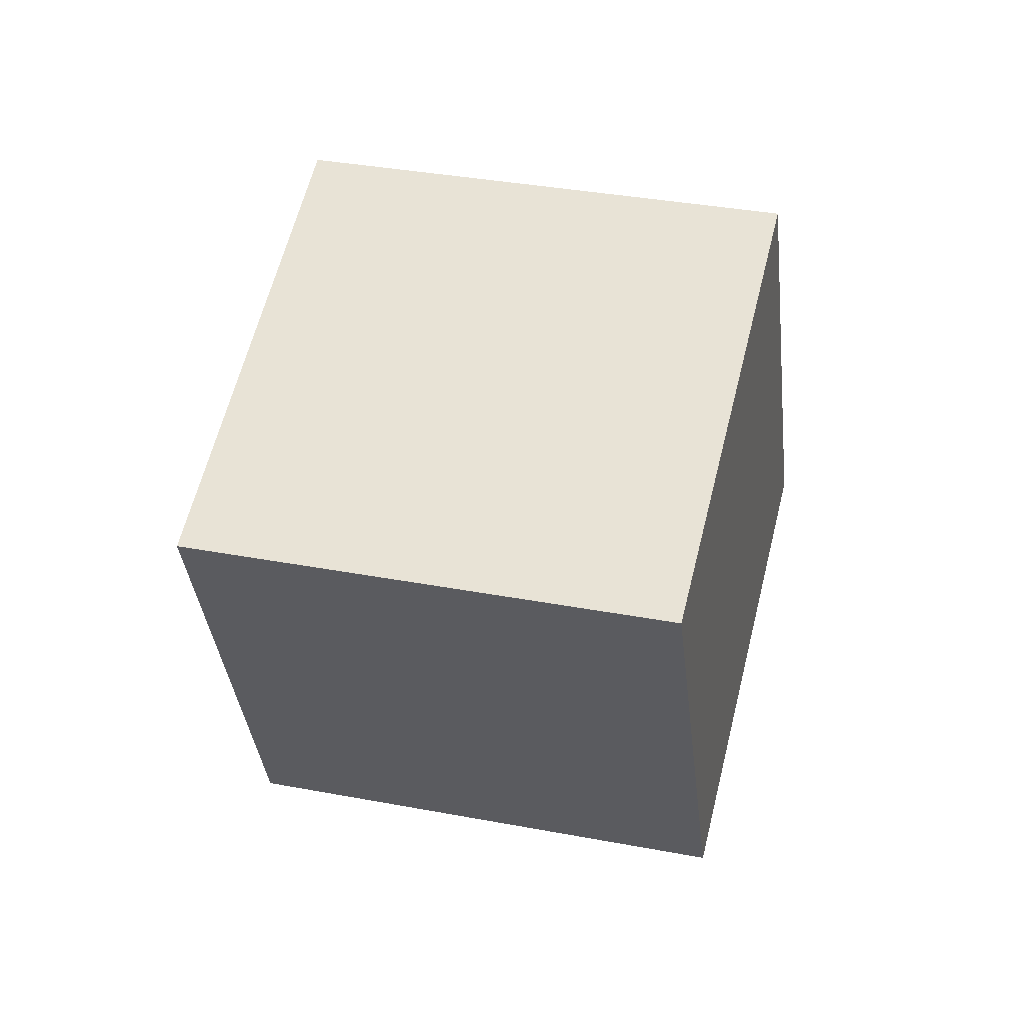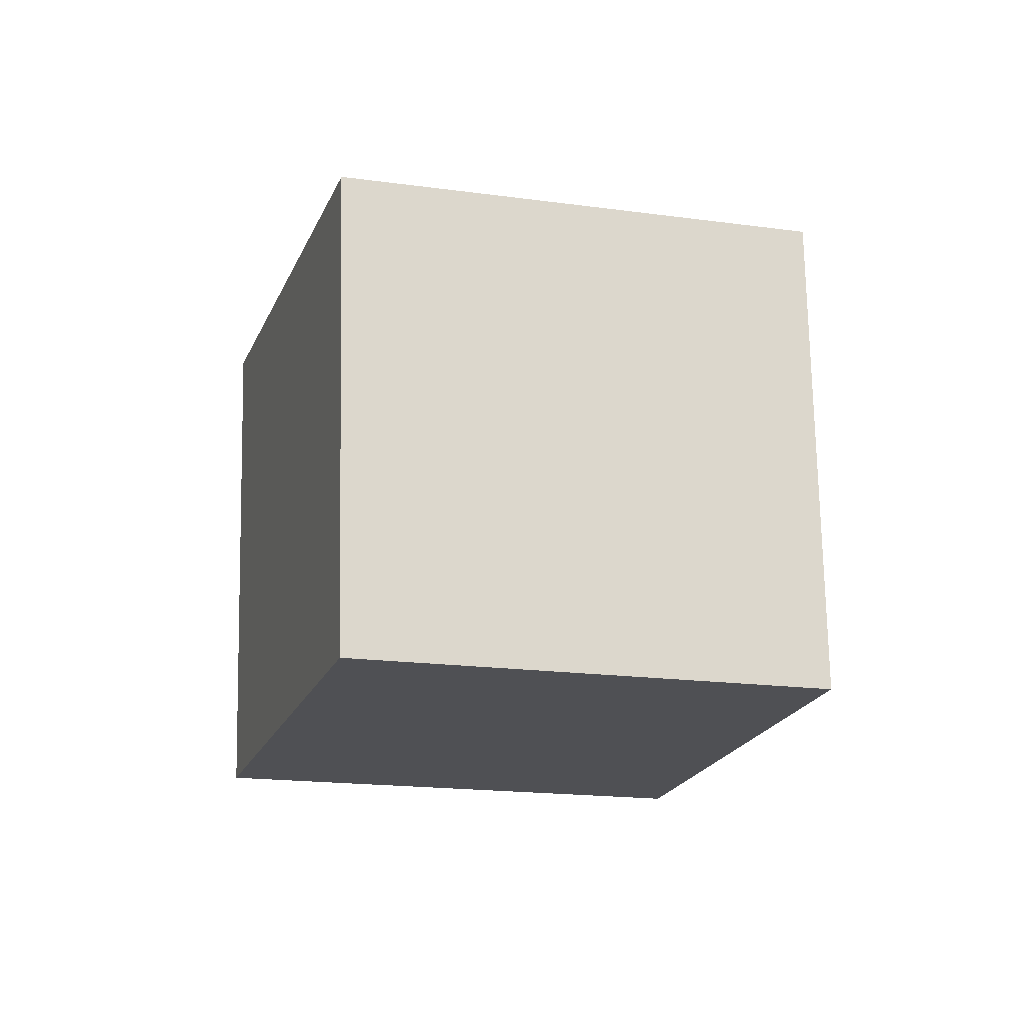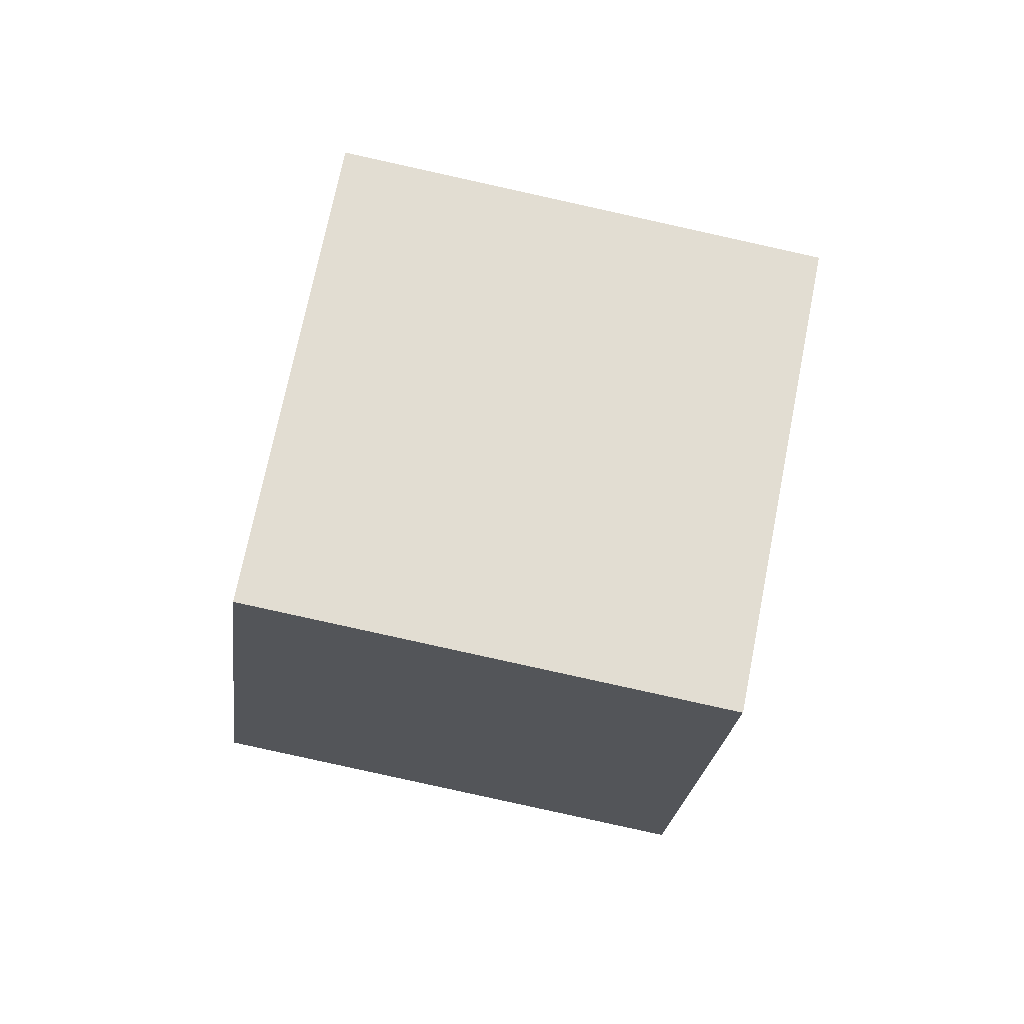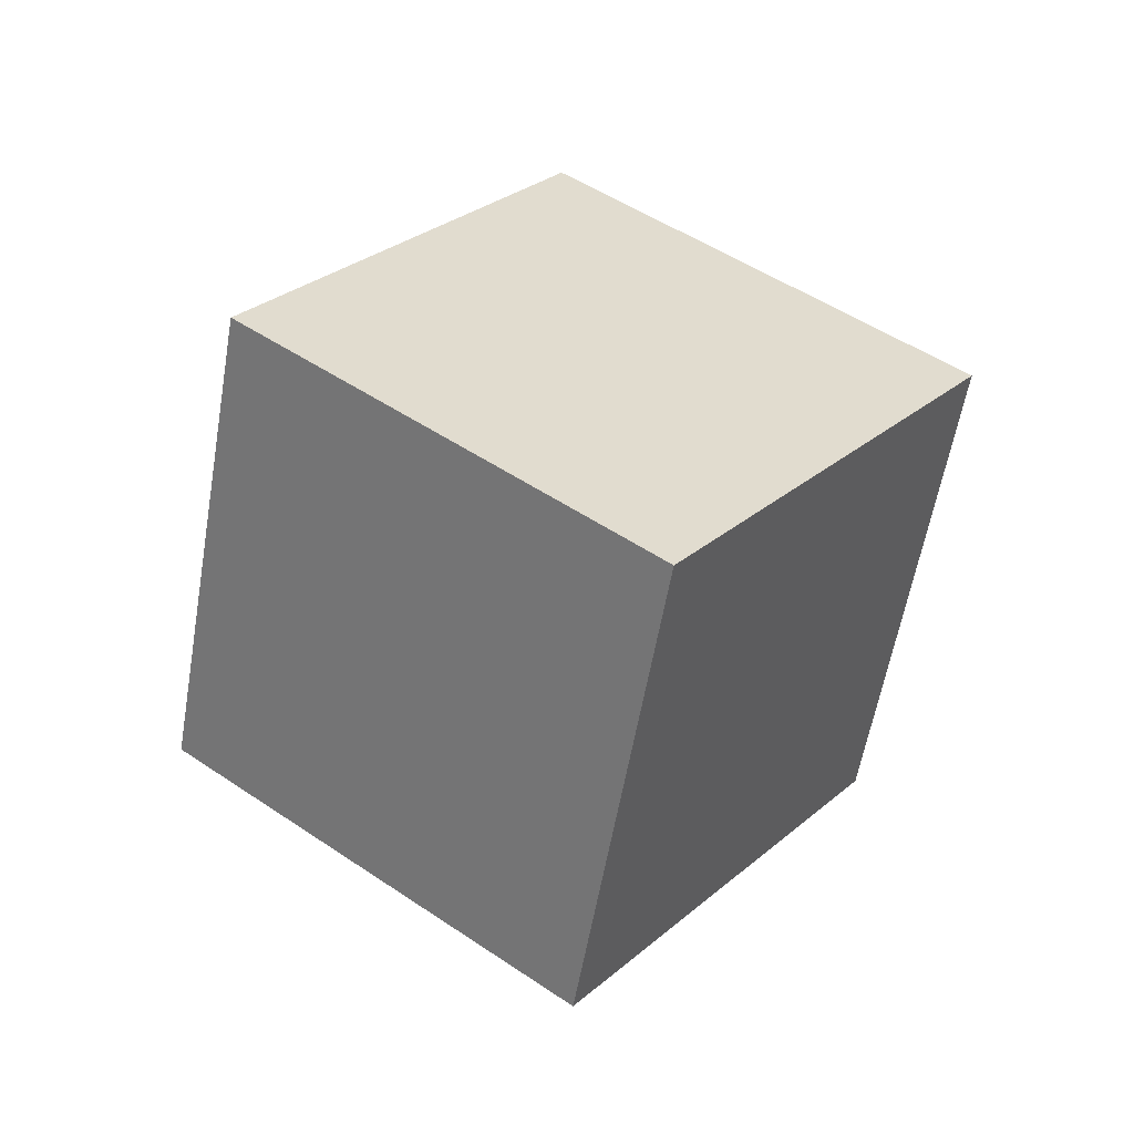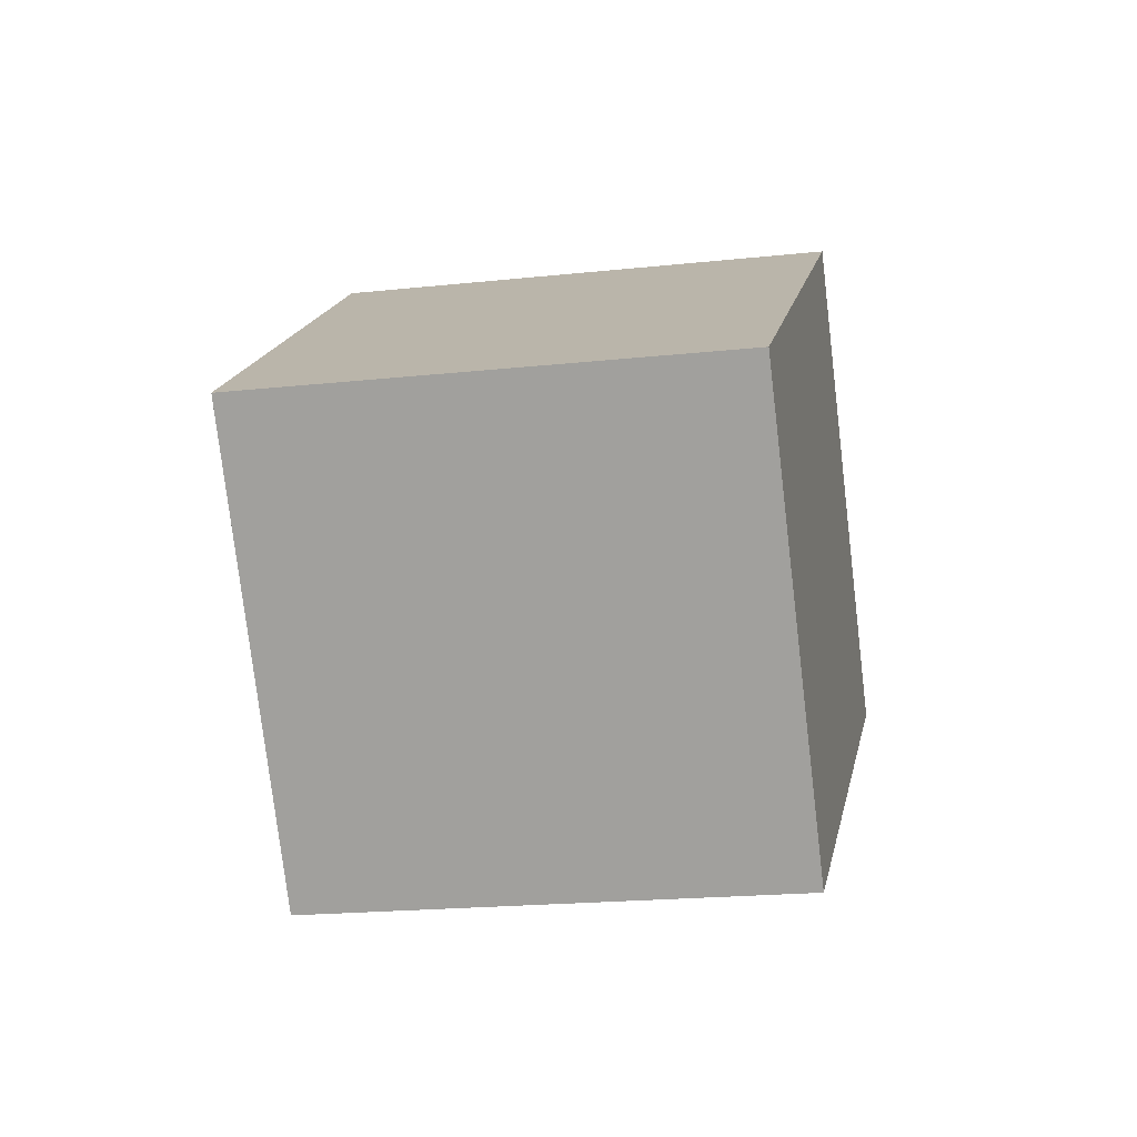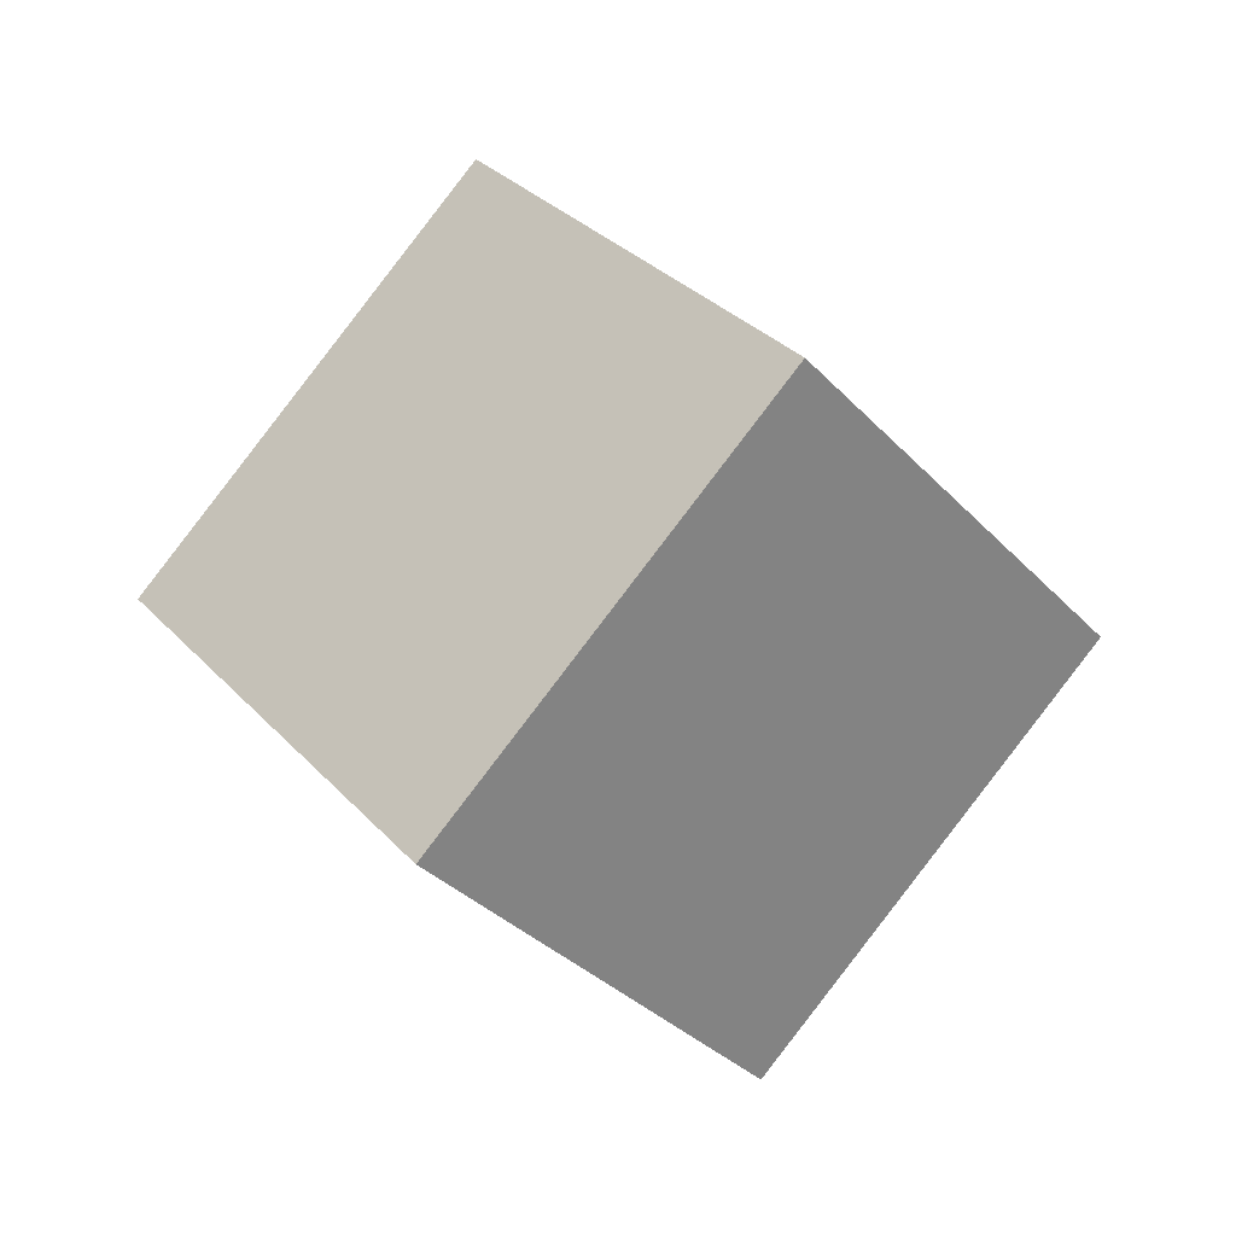
<metadata>
{"format":"obj","ext":"obj","renderer":"f3d","projection":"perspective","resolution":1024,"background":"white","views":[{"elev":-67.2,"azim":47.0,"up":"+Z"},{"elev":-61.5,"azim":113.5,"up":"+Y"},{"elev":19.2,"azim":-51.7,"up":"+Y"},{"elev":70.3,"azim":-94.4,"up":"+Z"},{"elev":64.6,"azim":127.1,"up":"+Y"},{"elev":71.4,"azim":178.8,"up":"+Z"}]}
</metadata>
<code>
v 6.71 5.984 -9.496
v 0.4614 -1.409 -6.986
v 1.354 12.38 -3.983
v -4.894 4.988 -1.473
v 12.39 3.884 -1.539
v 6.143 -3.51 0.9706
v 7.036 10.28 3.974
v 0.7882 2.888 6.484
f 2 4 1
f 5 2 1
f 1 4 3
f 3 5 1
f 2 8 4
f 6 2 5
f 6 8 2
f 4 8 3
f 7 5 3
f 3 8 7
f 7 6 5
f 8 6 7

</code>
